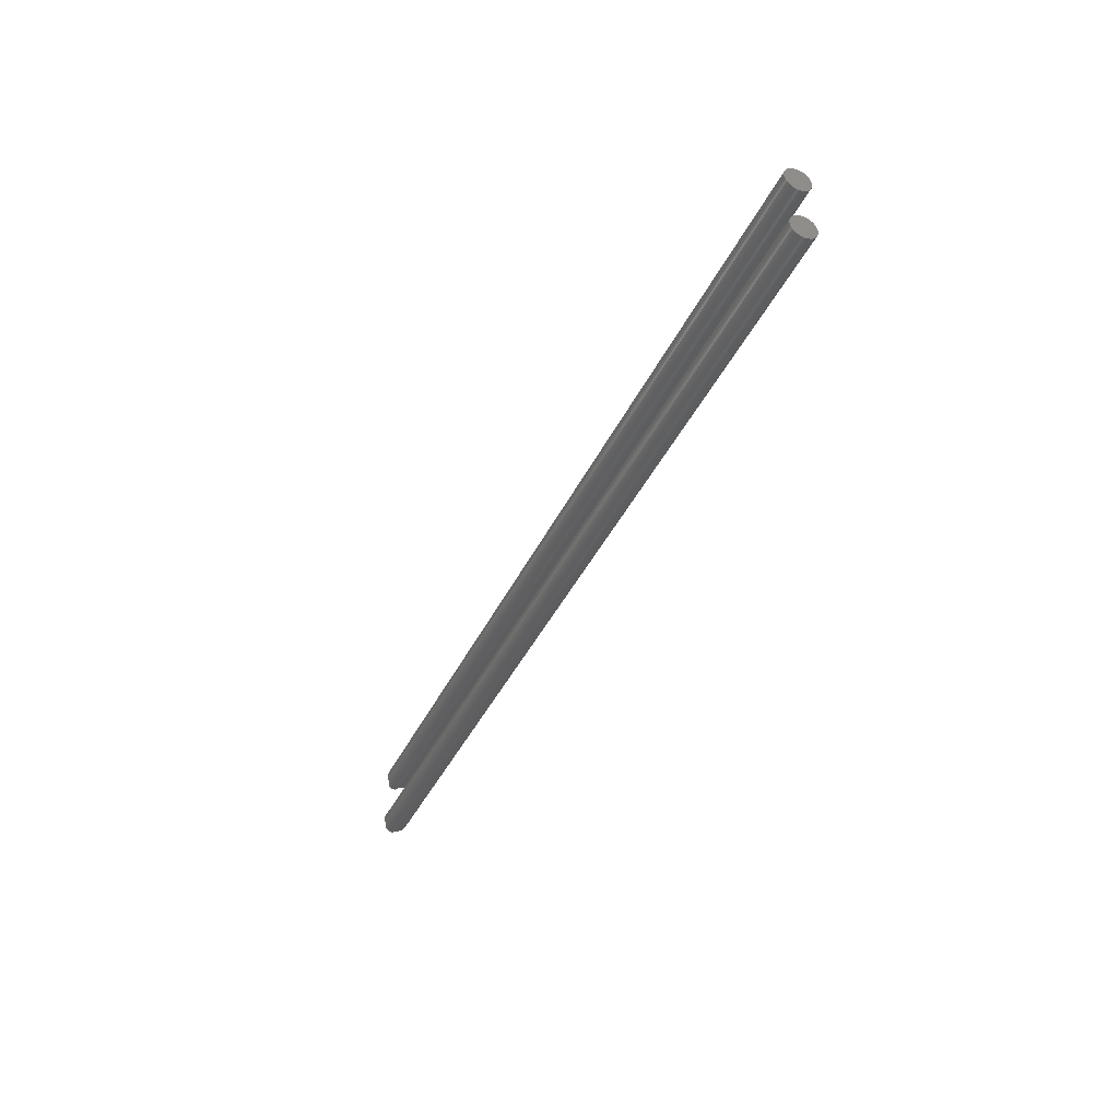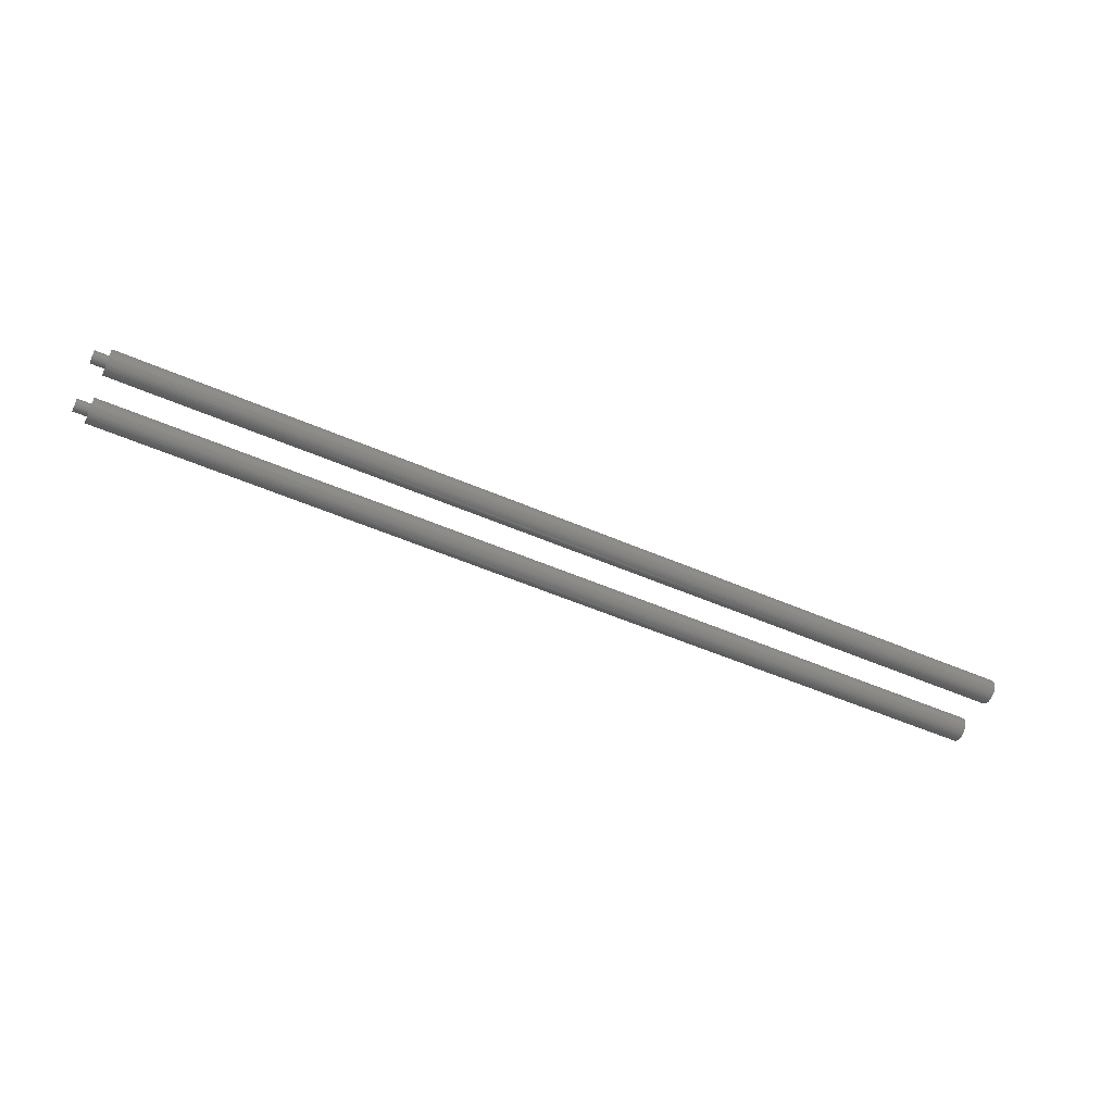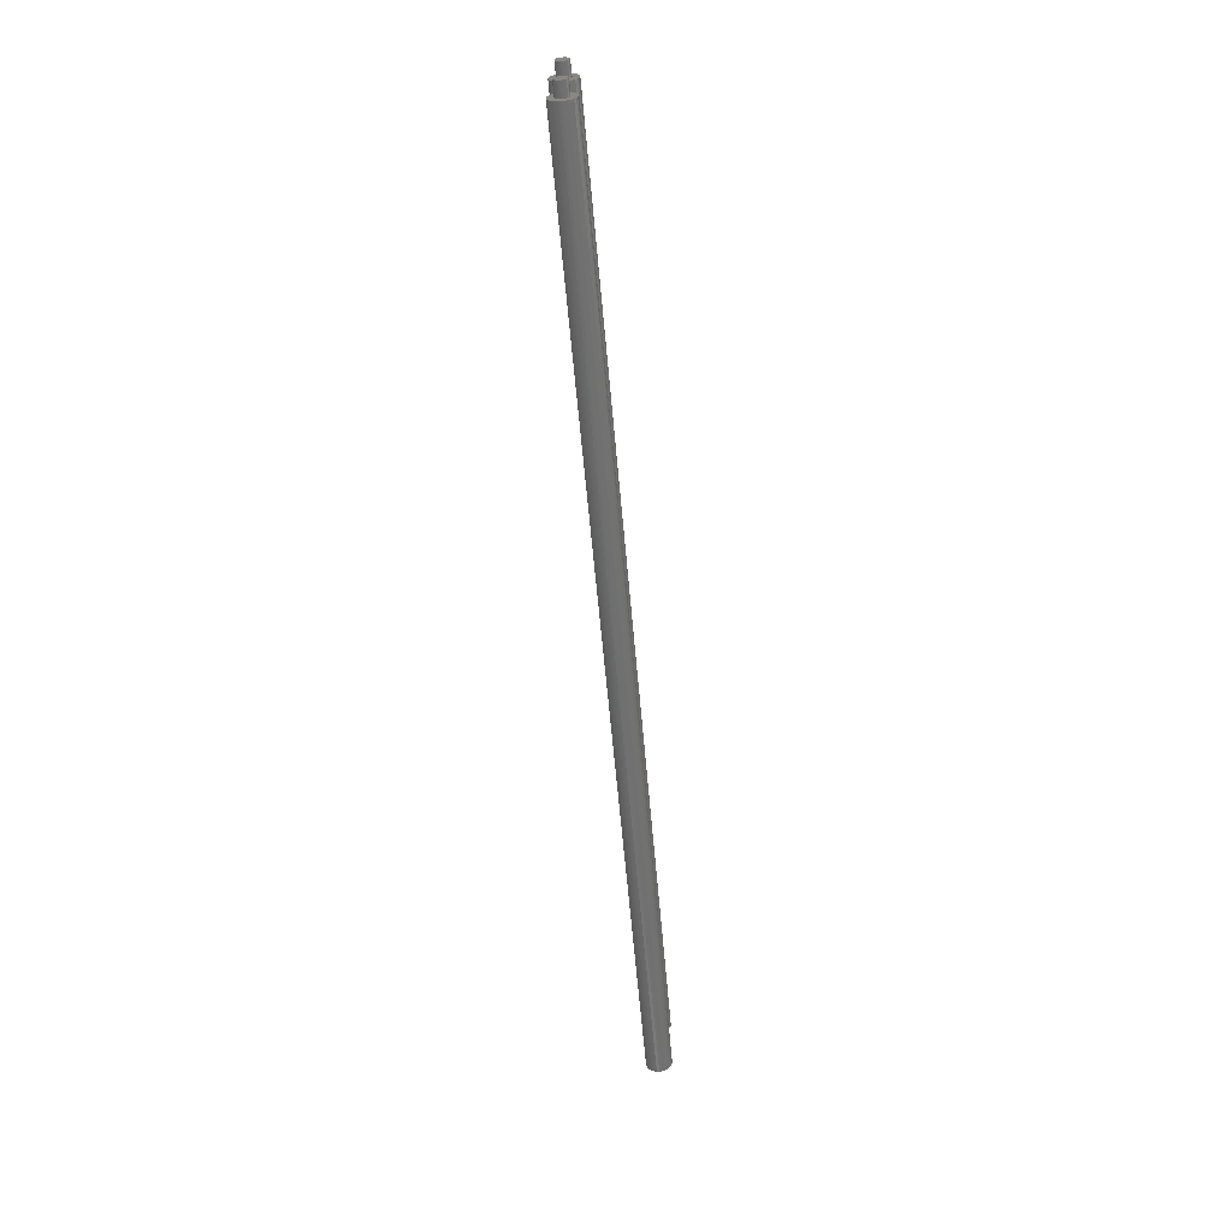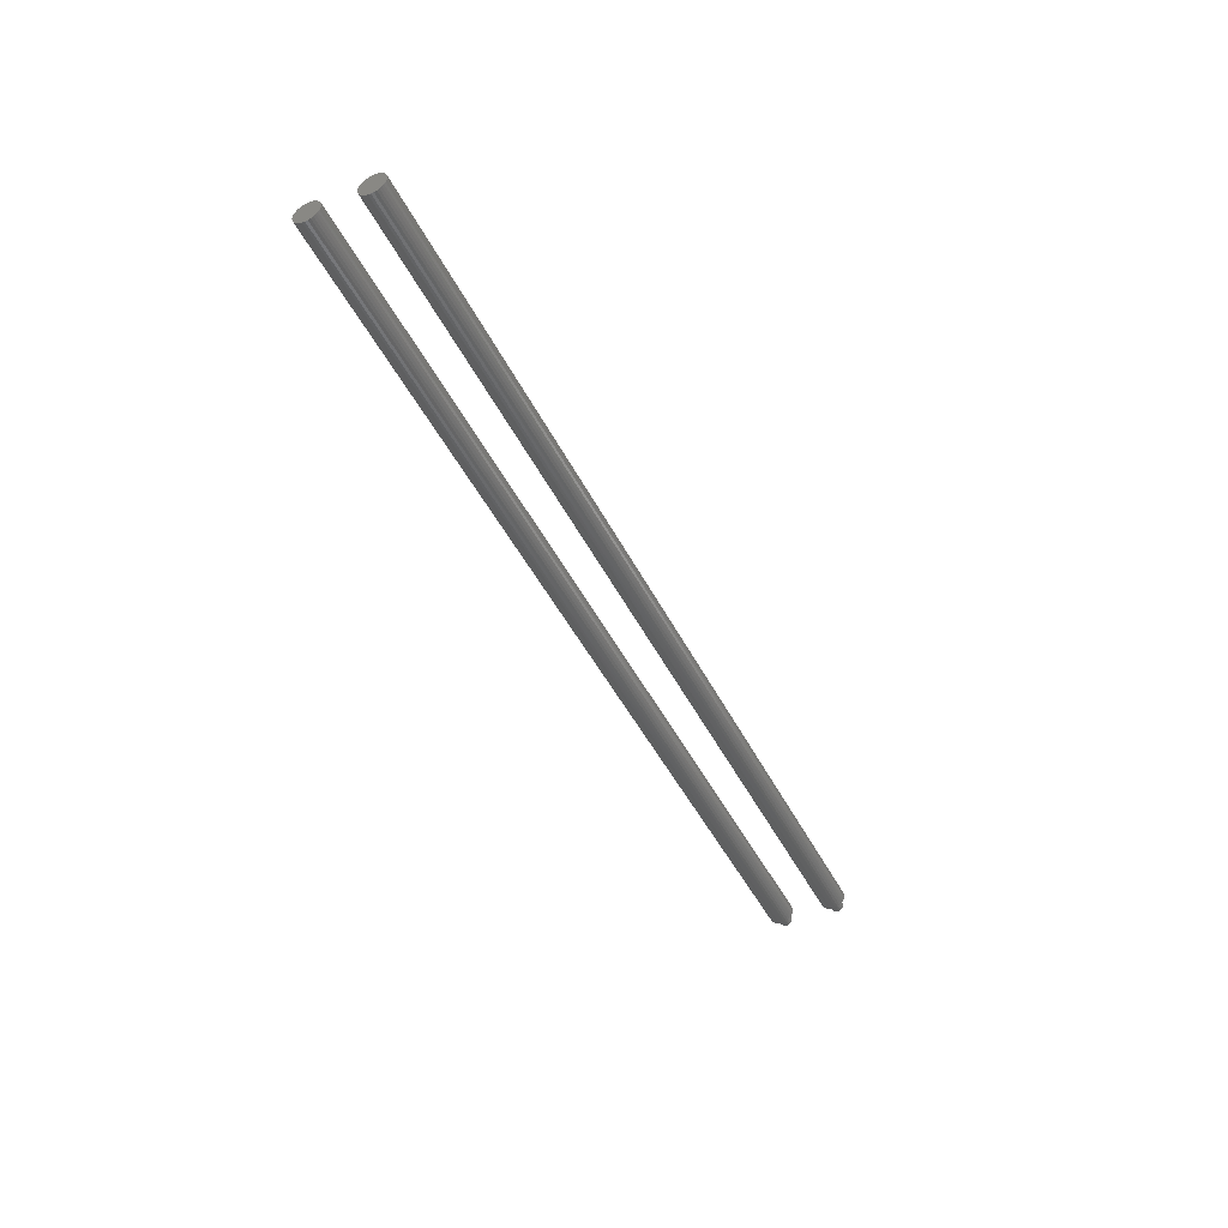
<metadata>
{"format":"stl","ext":"stl","renderer":"f3d","projection":"perspective","resolution":1024,"background":"white","views":[{"elev":-39.5,"azim":66.7,"up":"+Z"},{"elev":-53.7,"azim":-24.7,"up":"+Y"},{"elev":-61.4,"azim":-85.0,"up":"+Z"},{"elev":-45.7,"azim":115.3,"up":"+Y"}]}
</metadata>
<code>
# stl→obj: 256 verts, 504 faces
v 0.01275 -0.028 0.004649
v 0.01575 -0.02774 0.004676
v 0.01575 -0.028 0.004649
v 0.01275 -0.02774 0.004676
v 0.01275 -0.02774 0.007323
v 0.01575 -0.028 0.00735
v 0.01575 -0.02774 0.007323
v 0.01275 -0.028 0.00735
v 0.01575 -0.02665 0.006
v 0.01275 -0.02668 0.006263
v 0.01575 -0.02668 0.006263
v 0.01275 -0.02665 0.006
v 0.01275 -0.02932 0.005736
v 0.01575 -0.02935 0.006
v 0.01275 -0.02935 0.006
v 0.01575 -0.02932 0.005736
v 0.01275 -0.02705 0.006954
v 0.01575 -0.02725 0.007122
v 0.01575 -0.02705 0.006954
v 0.01275 -0.02725 0.007122
v 0.01575 -0.02748 0.007247
v 0.01275 -0.02748 0.007247
v 0.01575 -0.02675 0.006516
v 0.01275 -0.02688 0.006749
v 0.01575 -0.02688 0.006749
v 0.01275 -0.02675 0.006516
v 0.01575 -0.02748 0.004752
v 0.01275 -0.02748 0.004752
v 0.01275 -0.02725 0.004877
v 0.01575 -0.02705 0.005045
v 0.01575 -0.02725 0.004877
v 0.01275 -0.02705 0.005045
v 0.01575 -0.02668 0.005736
v 0.01275 -0.02668 0.005736
v 0.01575 -0.02688 0.00525
v 0.01275 -0.02675 0.005483
v 0.01575 -0.02675 0.005483
v 0.01275 -0.02688 0.00525
v 0.01275 -0.02826 0.004676
v 0.01575 -0.02826 0.004676
v 0.01275 -0.02875 0.004877
v 0.01575 -0.02852 0.004752
v 0.01575 -0.02875 0.004877
v 0.01275 -0.02852 0.004752
v 0.01275 -0.02875 0.007122
v 0.01575 -0.02895 0.006954
v 0.01575 -0.02875 0.007122
v 0.01275 -0.02895 0.006954
v 0.01275 -0.02895 0.005045
v 0.01575 -0.02912 0.00525
v 0.01275 -0.02912 0.00525
v 0.01575 -0.02895 0.005045
v 0.01575 -0.02932 0.006263
v 0.01275 -0.02932 0.006263
v 0.01275 -0.02826 0.007323
v 0.01275 -0.02852 0.007247
v 0.01275 -0.02912 0.006749
v 0.01275 -0.02925 0.005483
v 0.01275 -0.02925 0.006516
v 0.01575 -0.02852 0.007247
v 0.01575 -0.02826 0.007323
v 0.01575 -0.02925 0.005483
v 0.01575 -0.02925 0.006516
v 0.01575 -0.02912 0.006749
v 0.01575 -0.028 0.0033
v 0.2157 -0.02747 0.003351
v 0.2157 -0.028 0.0033
v 0.01575 -0.02747 0.003351
v 0.01575 -0.02747 0.008648
v 0.2157 -0.028 0.008699
v 0.2157 -0.02747 0.008648
v 0.01575 -0.028 0.008699
v 0.01575 -0.0307 0.006
v 0.2157 -0.03065 0.006526
v 0.01575 -0.03065 0.006526
v 0.2157 -0.0307 0.006
v 0.01575 -0.0295 0.008245
v 0.2157 -0.02991 0.007909
v 0.2157 -0.0295 0.008245
v 0.01575 -0.02991 0.007909
v 0.2157 -0.02697 0.003505
v 0.01575 -0.02697 0.003505
v 0.2157 -0.02575 0.0075
v 0.01575 -0.02609 0.007909
v 0.2157 -0.02609 0.007909
v 0.01575 -0.02575 0.0075
v 0.2157 -0.02535 0.006526
v 0.01575 -0.02551 0.007032
v 0.2157 -0.02551 0.007032
v 0.01575 -0.02535 0.006526
v 0.01575 -0.0253 0.006
v 0.01575 -0.02535 0.005473
v 0.01575 -0.02551 0.004967
v 0.01575 -0.02575 0.004499
v 0.01575 -0.02609 0.00409
v 0.01575 -0.0265 0.003755
v 0.01575 -0.02853 0.003351
v 0.01575 -0.02903 0.003505
v 0.01575 -0.0295 0.003755
v 0.01575 -0.02991 0.00409
v 0.01575 -0.03024 0.004499
v 0.01575 -0.0265 0.008245
v 0.01575 -0.02697 0.008494
v 0.01575 -0.02853 0.008648
v 0.01575 -0.02903 0.008494
v 0.01575 -0.03024 0.0075
v 0.01575 -0.03049 0.007032
v 0.01575 -0.03049 0.004967
v 0.01575 -0.03065 0.005473
v 0.2157 -0.02903 0.008494
v 0.2157 -0.02853 0.008648
v 0.2157 -0.0265 0.003755
v 0.2157 -0.02551 0.004967
v 0.2157 -0.02535 0.005473
v 0.2157 -0.02609 0.00409
v 0.2157 -0.02575 0.004499
v 0.2157 -0.02697 0.008494
v 0.2157 -0.0265 0.008245
v 0.2157 -0.0253 0.006
v 0.2157 -0.03065 0.005473
v 0.2157 -0.03049 0.004967
v 0.2157 -0.03024 0.004499
v 0.2157 -0.0295 0.003755
v 0.2157 -0.02991 0.00409
v 0.2157 -0.02853 0.003351
v 0.2157 -0.02903 0.003505
v 0.2157 -0.03024 0.0075
v 0.2157 -0.03049 0.007032
v 0.01275 -0.028 -0.00735
v 0.01575 -0.02774 -0.007323
v 0.01575 -0.028 -0.00735
v 0.01275 -0.02774 -0.007323
v 0.01275 -0.02774 -0.004676
v 0.01575 -0.028 -0.004649
v 0.01575 -0.02774 -0.004676
v 0.01275 -0.028 -0.004649
v 0.01575 -0.02665 -0.006
v 0.01275 -0.02668 -0.005736
v 0.01575 -0.02668 -0.005736
v 0.01275 -0.02665 -0.006
v 0.01275 -0.02932 -0.006263
v 0.01575 -0.02935 -0.006
v 0.01275 -0.02935 -0.006
v 0.01575 -0.02932 -0.006263
v 0.01275 -0.02705 -0.005045
v 0.01575 -0.02725 -0.004877
v 0.01575 -0.02705 -0.005045
v 0.01275 -0.02725 -0.004877
v 0.01575 -0.02748 -0.004752
v 0.01275 -0.02748 -0.004752
v 0.01575 -0.02675 -0.005483
v 0.01275 -0.02688 -0.00525
v 0.01575 -0.02688 -0.00525
v 0.01275 -0.02675 -0.005483
v 0.01575 -0.02748 -0.007247
v 0.01275 -0.02748 -0.007247
v 0.01275 -0.02725 -0.007122
v 0.01575 -0.02705 -0.006954
v 0.01575 -0.02725 -0.007122
v 0.01275 -0.02705 -0.006954
v 0.01575 -0.02668 -0.006263
v 0.01275 -0.02668 -0.006263
v 0.01575 -0.02688 -0.006749
v 0.01275 -0.02675 -0.006516
v 0.01575 -0.02675 -0.006516
v 0.01275 -0.02688 -0.006749
v 0.01275 -0.02826 -0.007323
v 0.01575 -0.02826 -0.007323
v 0.01275 -0.02895 -0.006954
v 0.01575 -0.02875 -0.007122
v 0.01575 -0.02895 -0.006954
v 0.01275 -0.02875 -0.007122
v 0.01575 -0.02852 -0.007247
v 0.01275 -0.02852 -0.007247
v 0.01275 -0.02932 -0.005736
v 0.01575 -0.02925 -0.005483
v 0.01275 -0.02925 -0.005483
v 0.01575 -0.02932 -0.005736
v 0.01275 -0.02925 -0.006516
v 0.01575 -0.02925 -0.006516
v 0.01575 -0.02912 -0.006749
v 0.01275 -0.02912 -0.006749
v 0.01275 -0.02826 -0.004676
v 0.01275 -0.02852 -0.004752
v 0.01275 -0.02875 -0.004877
v 0.01275 -0.02895 -0.005045
v 0.01275 -0.02912 -0.00525
v 0.01575 -0.02895 -0.005045
v 0.01575 -0.02875 -0.004877
v 0.01575 -0.02852 -0.004752
v 0.01575 -0.02826 -0.004676
v 0.01575 -0.02912 -0.00525
v 0.01575 -0.028 -0.008699
v 0.2157 -0.02747 -0.008648
v 0.2157 -0.028 -0.008699
v 0.01575 -0.02747 -0.008648
v 0.01575 -0.02747 -0.003351
v 0.2157 -0.028 -0.0033
v 0.2157 -0.02747 -0.003351
v 0.01575 -0.028 -0.0033
v 0.01575 -0.0307 -0.006
v 0.2157 -0.03065 -0.005473
v 0.01575 -0.03065 -0.005473
v 0.2157 -0.0307 -0.006
v 0.01575 -0.0295 -0.003755
v 0.2157 -0.02991 -0.00409
v 0.2157 -0.0295 -0.003755
v 0.01575 -0.02991 -0.00409
v 0.2157 -0.02697 -0.008494
v 0.01575 -0.02697 -0.008494
v 0.2157 -0.02575 -0.004499
v 0.01575 -0.02609 -0.00409
v 0.2157 -0.02609 -0.00409
v 0.01575 -0.02575 -0.004499
v 0.2157 -0.02535 -0.005473
v 0.01575 -0.02551 -0.004967
v 0.2157 -0.02551 -0.004967
v 0.01575 -0.02535 -0.005473
v 0.01575 -0.0253 -0.006
v 0.01575 -0.02535 -0.006526
v 0.01575 -0.02551 -0.007032
v 0.01575 -0.02575 -0.0075
v 0.01575 -0.02609 -0.007909
v 0.01575 -0.0265 -0.008245
v 0.01575 -0.02853 -0.008648
v 0.01575 -0.02903 -0.008494
v 0.01575 -0.0295 -0.008245
v 0.01575 -0.02991 -0.007909
v 0.01575 -0.03024 -0.0075
v 0.01575 -0.0265 -0.003755
v 0.01575 -0.02697 -0.003505
v 0.01575 -0.02853 -0.003351
v 0.01575 -0.02903 -0.003505
v 0.01575 -0.03024 -0.004499
v 0.01575 -0.03049 -0.004967
v 0.01575 -0.03049 -0.007032
v 0.01575 -0.03065 -0.006526
v 0.2157 -0.02903 -0.003505
v 0.2157 -0.02853 -0.003351
v 0.2157 -0.0265 -0.008245
v 0.2157 -0.02551 -0.007032
v 0.2157 -0.02535 -0.006526
v 0.2157 -0.02609 -0.007909
v 0.2157 -0.02575 -0.0075
v 0.2157 -0.02697 -0.003505
v 0.2157 -0.0265 -0.003755
v 0.2157 -0.0253 -0.006
v 0.2157 -0.03065 -0.006526
v 0.2157 -0.03049 -0.007032
v 0.2157 -0.03024 -0.0075
v 0.2157 -0.0295 -0.008245
v 0.2157 -0.02991 -0.007909
v 0.2157 -0.02853 -0.008648
v 0.2157 -0.02903 -0.008494
v 0.2157 -0.03024 -0.004499
v 0.2157 -0.03049 -0.004967
f 1 2 3
f 2 1 4
f 5 6 7
f 6 5 8
f 9 10 11
f 10 9 12
f 13 14 15
f 14 13 16
f 17 18 19
f 18 17 20
f 20 21 18
f 21 20 22
f 23 24 25
f 24 23 26
f 4 27 2
f 27 4 28
f 29 30 31
f 30 29 32
f 33 12 9
f 12 33 34
f 35 36 37
f 36 35 38
f 22 7 21
f 7 22 5
f 25 17 19
f 17 25 24
f 11 26 23
f 26 11 10
f 39 3 40
f 3 39 1
f 28 31 27
f 31 28 29
f 30 38 35
f 38 30 32
f 37 34 33
f 34 37 36
f 41 42 43
f 42 41 44
f 45 46 47
f 46 45 48
f 49 50 51
f 50 49 52
f 44 40 42
f 40 44 39
f 15 53 54
f 53 15 14
f 34 10 12
f 36 10 34
f 36 26 10
f 38 26 36
f 38 24 26
f 32 24 38
f 32 17 24
f 29 17 32
f 29 20 17
f 28 20 29
f 28 22 20
f 4 22 28
f 4 5 22
f 1 5 4
f 1 8 5
f 39 8 1
f 39 55 8
f 44 55 39
f 44 56 55
f 41 56 44
f 41 45 56
f 49 45 41
f 49 48 45
f 51 48 49
f 51 57 48
f 58 57 51
f 58 59 57
f 13 59 58
f 13 54 59
f 54 13 15
f 56 47 60
f 47 56 45
f 55 60 61
f 60 55 56
f 8 61 6
f 61 8 55
f 51 62 58
f 62 51 50
f 58 16 13
f 16 58 62
f 49 43 52
f 43 49 41
f 54 63 59
f 63 54 53
f 57 46 48
f 46 57 64
f 59 64 57
f 64 59 63
f 65 66 67
f 66 65 68
f 69 70 71
f 70 69 72
f 73 74 75
f 74 73 76
f 77 78 79
f 78 77 80
f 68 81 66
f 81 68 82
f 83 84 85
f 84 83 86
f 87 88 89
f 88 87 90
f 9 91 92
f 33 92 93
f 91 9 90
f 37 93 94
f 11 90 9
f 35 94 95
f 90 11 88
f 30 95 96
f 23 88 11
f 88 23 86
f 92 33 9
f 93 37 33
f 94 35 37
f 31 96 82
f 95 30 35
f 96 31 30
f 27 82 68
f 82 27 31
f 68 2 27
f 65 2 68
f 65 3 2
f 65 40 3
f 97 40 65
f 40 97 42
f 98 42 97
f 42 98 43
f 99 43 98
f 43 99 52
f 100 52 99
f 52 100 50
f 50 101 62
f 101 50 100
f 25 86 23
f 86 25 84
f 19 84 25
f 84 19 102
f 18 102 19
f 102 18 103
f 21 103 18
f 103 21 69
f 7 69 21
f 6 69 7
f 6 72 69
f 61 72 6
f 104 61 60
f 61 104 72
f 105 60 47
f 77 47 46
f 60 105 104
f 80 46 64
f 106 64 63
f 107 63 53
f 47 77 105
f 75 53 14
f 108 62 101
f 62 108 16
f 46 80 77
f 109 16 108
f 64 106 80
f 16 109 14
f 63 107 106
f 73 14 109
f 53 75 107
f 14 73 75
f 104 110 111
f 110 104 105
f 82 112 81
f 112 82 96
f 113 92 114
f 92 113 93
f 115 94 116
f 94 115 95
f 102 117 118
f 117 102 103
f 84 118 85
f 118 84 102
f 103 71 117
f 71 103 69
f 89 86 83
f 86 89 88
f 119 90 87
f 90 119 91
f 109 76 73
f 76 109 120
f 101 121 108
f 121 101 122
f 100 123 124
f 123 100 99
f 98 125 126
f 125 98 97
f 107 127 106
f 127 107 128
f 106 78 80
f 78 106 127
f 75 128 107
f 128 75 74
f 87 114 119
f 89 114 87
f 89 113 114
f 83 113 89
f 83 116 113
f 85 116 83
f 85 115 116
f 118 115 85
f 118 112 115
f 117 112 118
f 117 81 112
f 71 81 117
f 71 66 81
f 70 66 71
f 70 67 66
f 111 67 70
f 111 125 67
f 110 125 111
f 110 126 125
f 79 126 110
f 79 123 126
f 78 123 79
f 78 124 123
f 127 124 78
f 127 122 124
f 128 122 127
f 128 121 122
f 74 121 128
f 74 120 121
f 120 74 76
f 105 79 110
f 79 105 77
f 72 111 70
f 111 72 104
f 96 115 112
f 115 96 95
f 114 91 119
f 91 114 92
f 116 93 113
f 93 116 94
f 97 67 125
f 67 97 65
f 108 120 109
f 120 108 121
f 100 122 101
f 122 100 124
f 99 126 123
f 126 99 98
f 129 130 131
f 130 129 132
f 133 134 135
f 134 133 136
f 137 138 139
f 138 137 140
f 141 142 143
f 142 141 144
f 145 146 147
f 146 145 148
f 148 149 146
f 149 148 150
f 151 152 153
f 152 151 154
f 132 155 130
f 155 132 156
f 157 158 159
f 158 157 160
f 161 140 137
f 140 161 162
f 163 164 165
f 164 163 166
f 150 135 149
f 135 150 133
f 153 145 147
f 145 153 152
f 139 154 151
f 154 139 138
f 167 131 168
f 131 167 129
f 169 170 171
f 170 169 172
f 156 159 155
f 159 156 157
f 158 166 163
f 166 158 160
f 165 162 161
f 162 165 164
f 172 173 170
f 173 172 174
f 175 176 177
f 176 175 178
f 179 144 141
f 144 179 180
f 169 181 182
f 181 169 171
f 174 168 173
f 168 174 167
f 143 178 175
f 178 143 142
f 162 138 140
f 164 138 162
f 164 154 138
f 166 154 164
f 166 152 154
f 160 152 166
f 160 145 152
f 157 145 160
f 157 148 145
f 156 148 157
f 156 150 148
f 132 150 156
f 132 133 150
f 129 133 132
f 129 136 133
f 167 136 129
f 167 183 136
f 174 183 167
f 174 184 183
f 172 184 174
f 172 185 184
f 169 185 172
f 169 186 185
f 182 186 169
f 182 187 186
f 179 187 182
f 179 177 187
f 141 177 179
f 141 175 177
f 175 141 143
f 185 188 189
f 188 185 186
f 184 189 190
f 189 184 185
f 183 190 191
f 190 183 184
f 136 191 134
f 191 136 183
f 182 180 179
f 180 182 181
f 187 188 186
f 188 187 192
f 177 192 187
f 192 177 176
f 193 194 195
f 194 193 196
f 197 198 199
f 198 197 200
f 201 202 203
f 202 201 204
f 205 206 207
f 206 205 208
f 196 209 194
f 209 196 210
f 211 212 213
f 212 211 214
f 215 216 217
f 216 215 218
f 137 219 220
f 161 220 221
f 219 137 218
f 165 221 222
f 139 218 137
f 163 222 223
f 218 139 216
f 158 223 224
f 151 216 139
f 216 151 214
f 220 161 137
f 221 165 161
f 222 163 165
f 159 224 210
f 223 158 163
f 224 159 158
f 155 210 196
f 210 155 159
f 196 130 155
f 193 130 196
f 193 131 130
f 193 168 131
f 225 168 193
f 168 225 173
f 226 173 225
f 173 226 170
f 227 170 226
f 170 227 171
f 228 171 227
f 171 228 181
f 181 229 180
f 229 181 228
f 153 214 151
f 214 153 212
f 147 212 153
f 212 147 230
f 146 230 147
f 230 146 231
f 149 231 146
f 231 149 197
f 135 197 149
f 134 197 135
f 134 200 197
f 191 200 134
f 232 191 190
f 191 232 200
f 233 190 189
f 205 189 188
f 190 233 232
f 208 188 192
f 234 192 176
f 235 176 178
f 189 205 233
f 203 178 142
f 236 180 229
f 180 236 144
f 188 208 205
f 237 144 236
f 192 234 208
f 144 237 142
f 176 235 234
f 201 142 237
f 178 203 235
f 142 201 203
f 232 238 239
f 238 232 233
f 210 240 209
f 240 210 224
f 241 220 242
f 220 241 221
f 243 222 244
f 222 243 223
f 230 245 246
f 245 230 231
f 212 246 213
f 246 212 230
f 231 199 245
f 199 231 197
f 217 214 211
f 214 217 216
f 247 218 215
f 218 247 219
f 237 204 201
f 204 237 248
f 229 249 236
f 249 229 250
f 228 251 252
f 251 228 227
f 226 253 254
f 253 226 225
f 235 255 234
f 255 235 256
f 234 206 208
f 206 234 255
f 203 256 235
f 256 203 202
f 215 242 247
f 217 242 215
f 217 241 242
f 211 241 217
f 211 244 241
f 213 244 211
f 213 243 244
f 246 243 213
f 246 240 243
f 245 240 246
f 245 209 240
f 199 209 245
f 199 194 209
f 198 194 199
f 198 195 194
f 239 195 198
f 239 253 195
f 238 253 239
f 238 254 253
f 207 254 238
f 207 251 254
f 206 251 207
f 206 252 251
f 255 252 206
f 255 250 252
f 256 250 255
f 256 249 250
f 202 249 256
f 202 248 249
f 248 202 204
f 233 207 238
f 207 233 205
f 200 239 198
f 239 200 232
f 224 243 240
f 243 224 223
f 242 219 247
f 219 242 220
f 244 221 241
f 221 244 222
f 236 248 237
f 248 236 249
f 228 250 229
f 250 228 252
f 227 254 251
f 254 227 226
f 225 195 253
f 195 225 193

</code>
